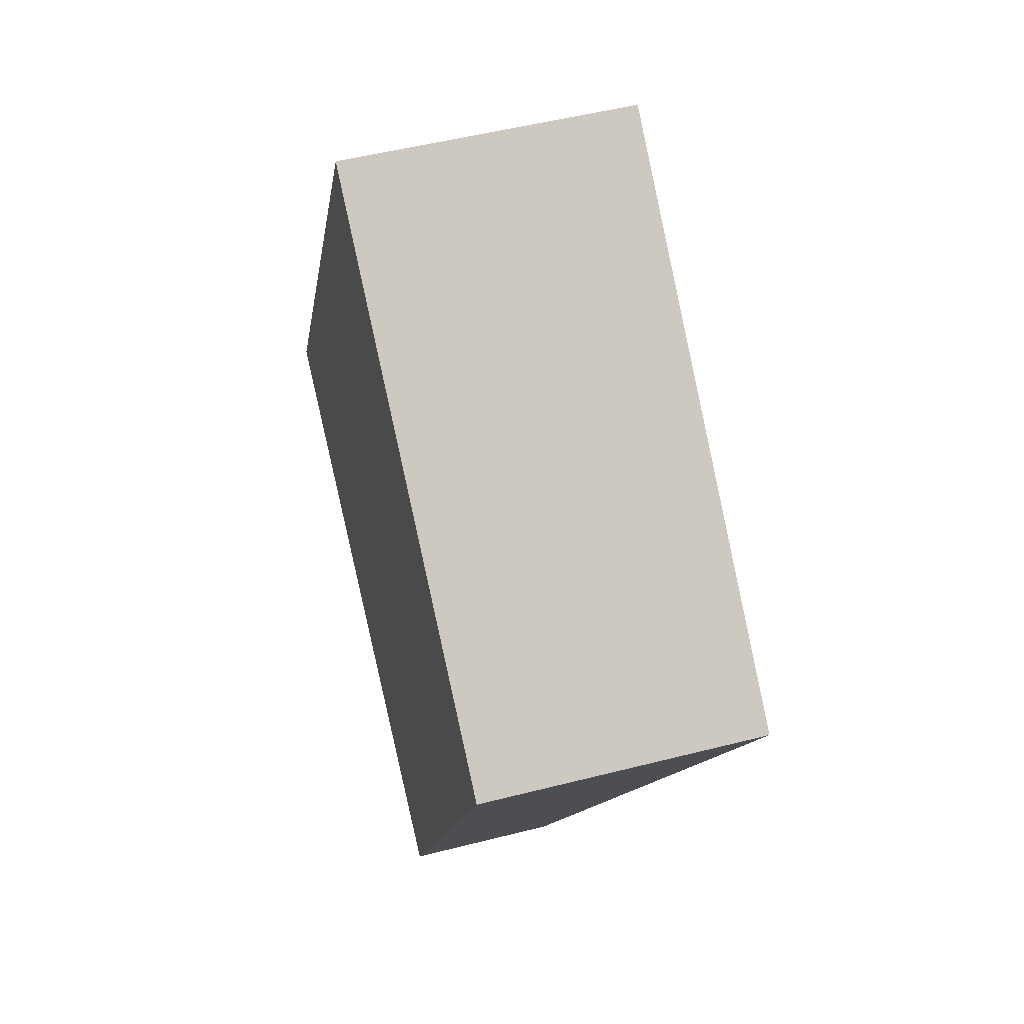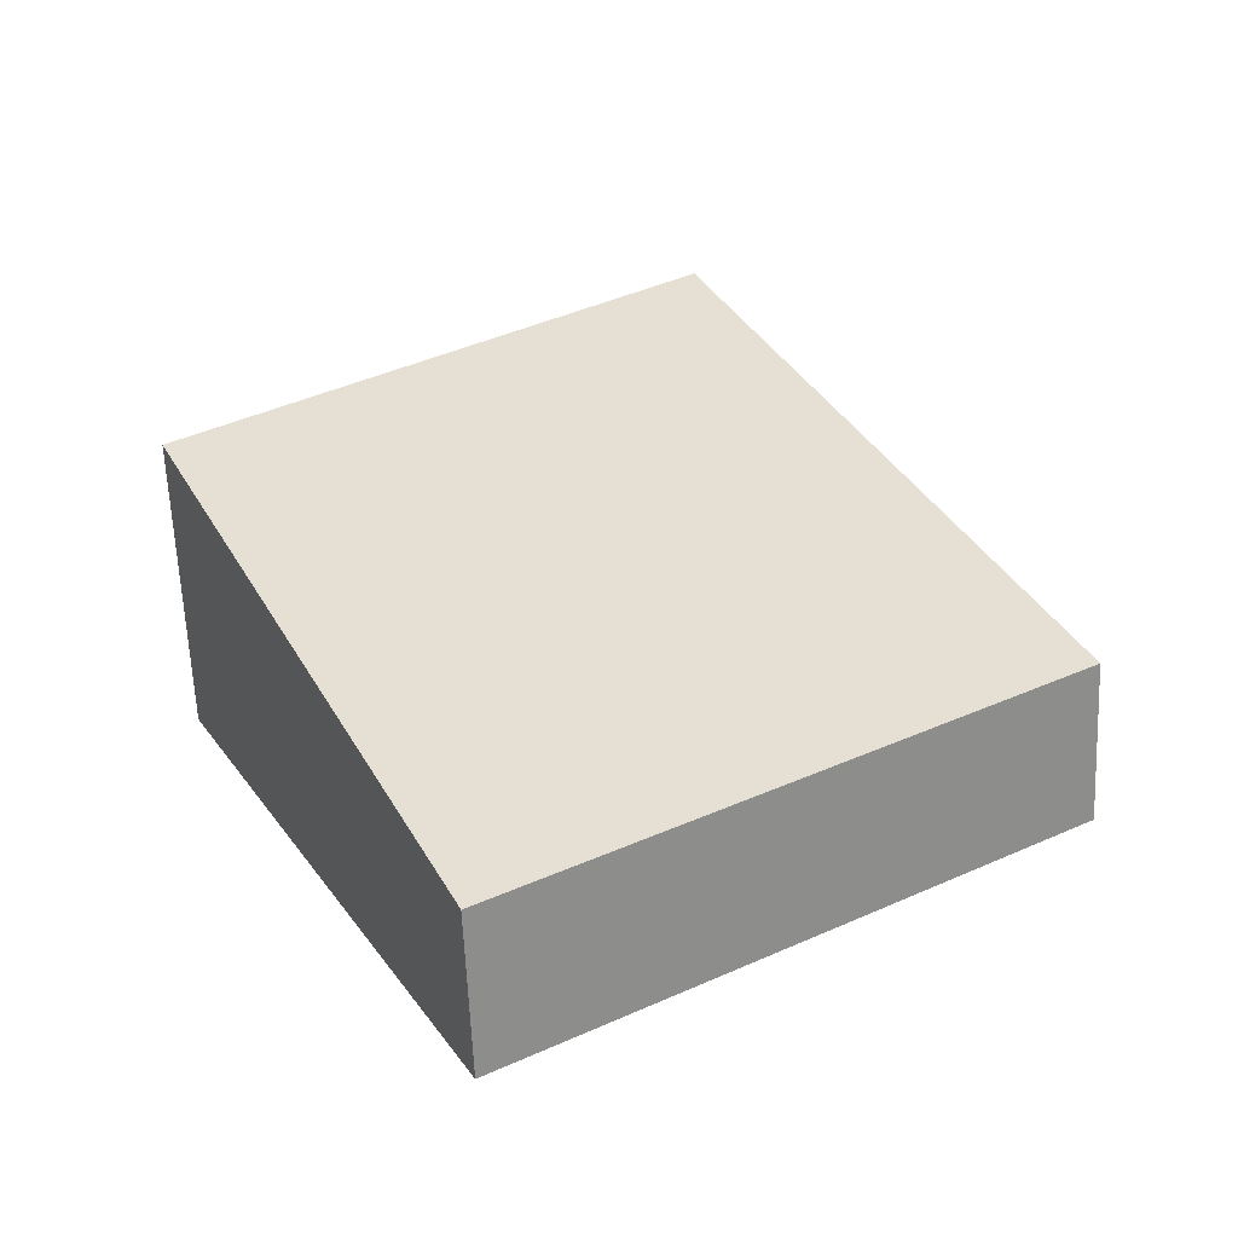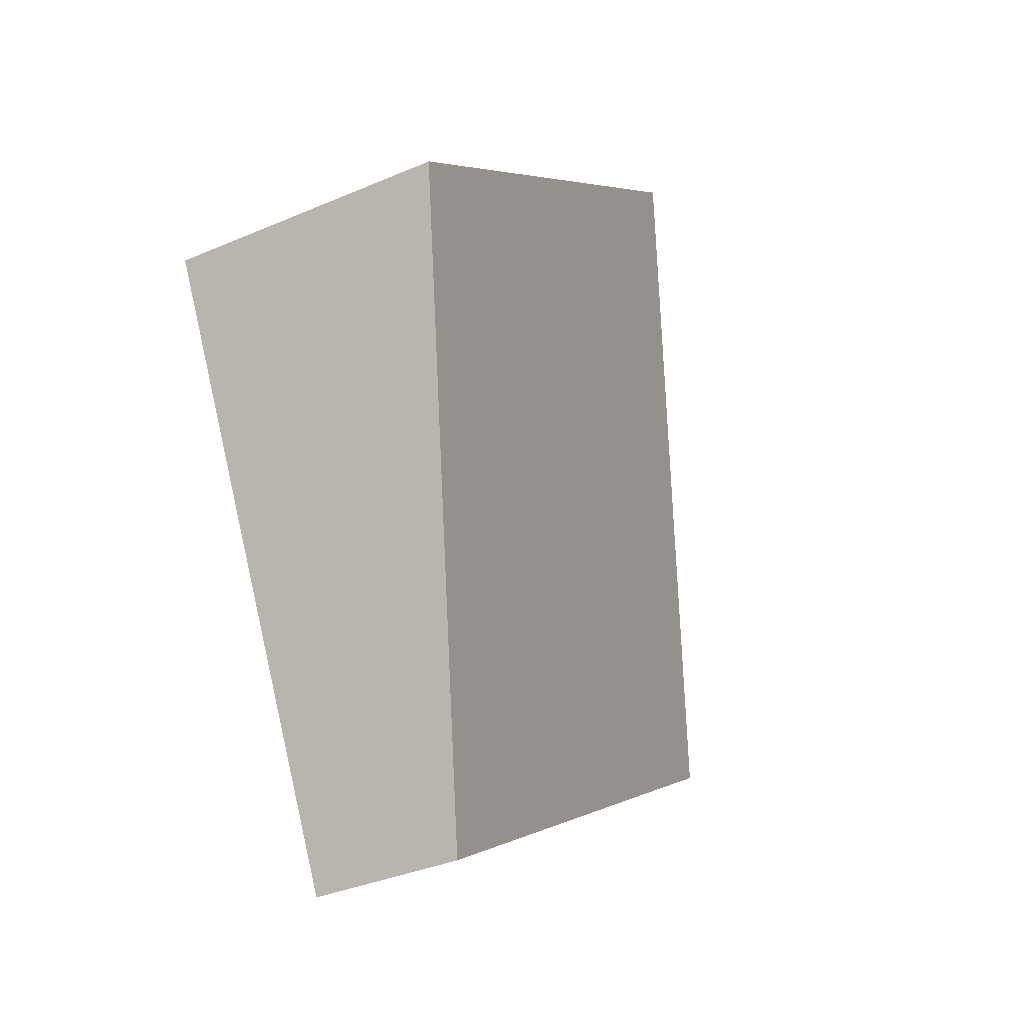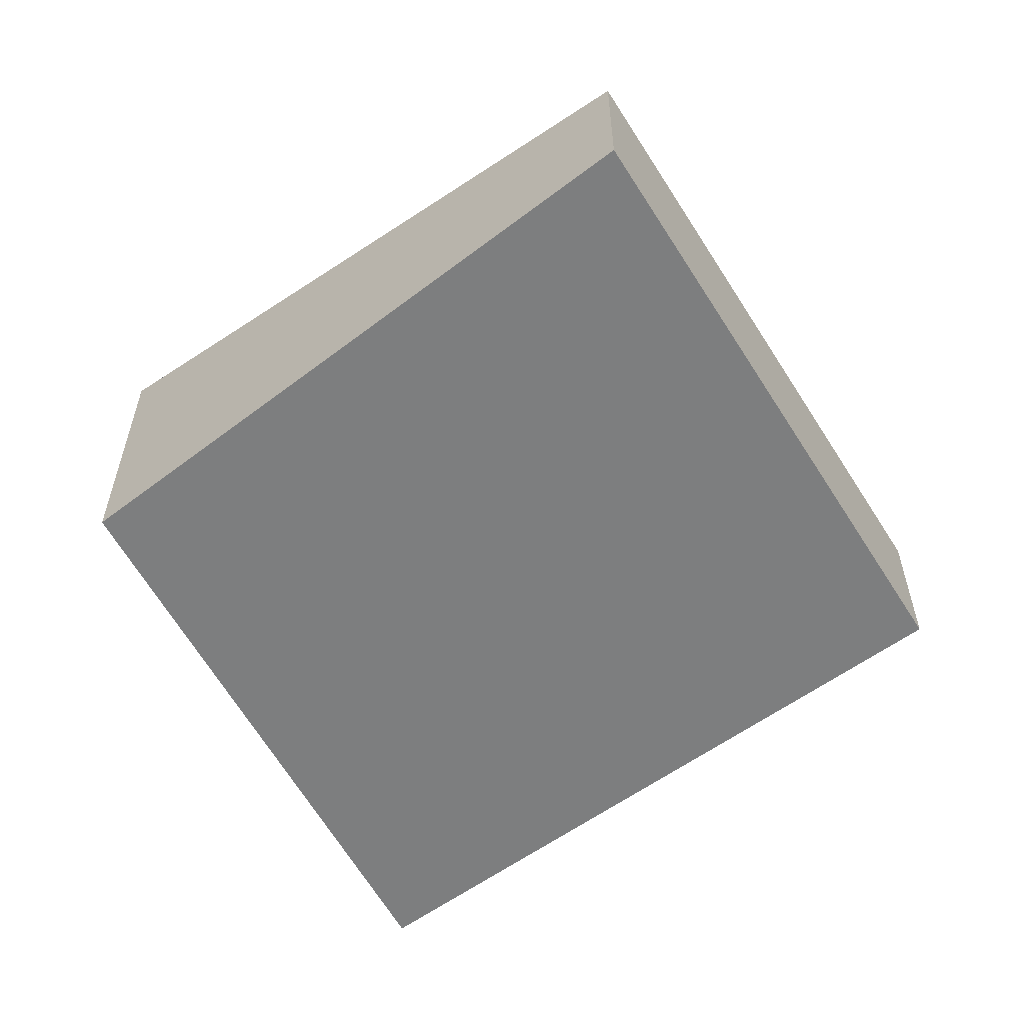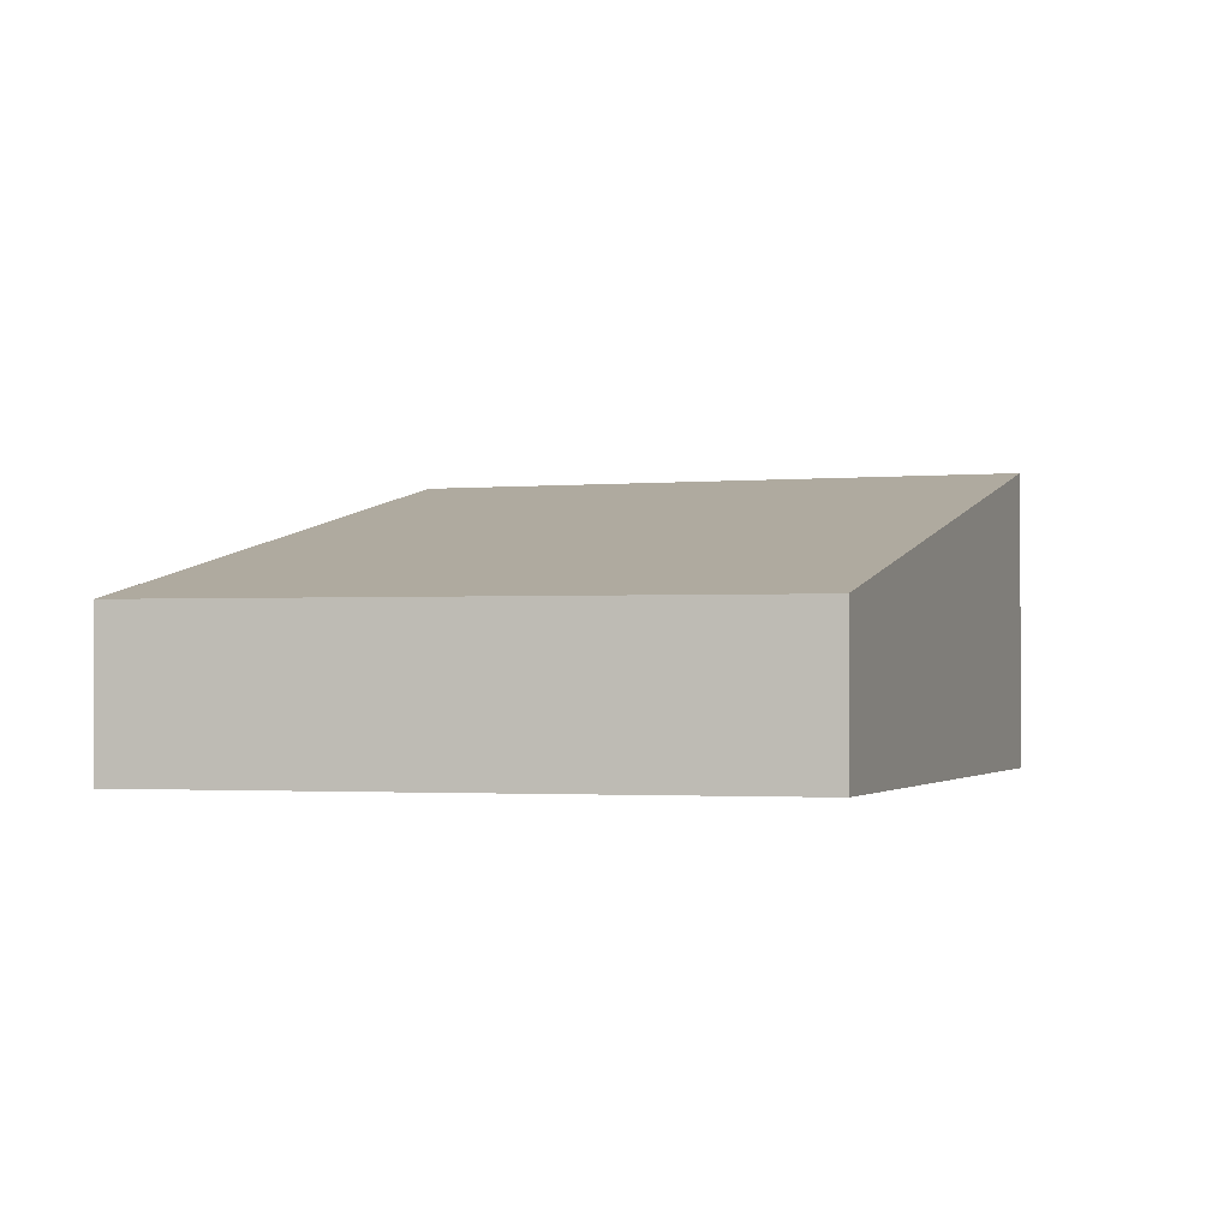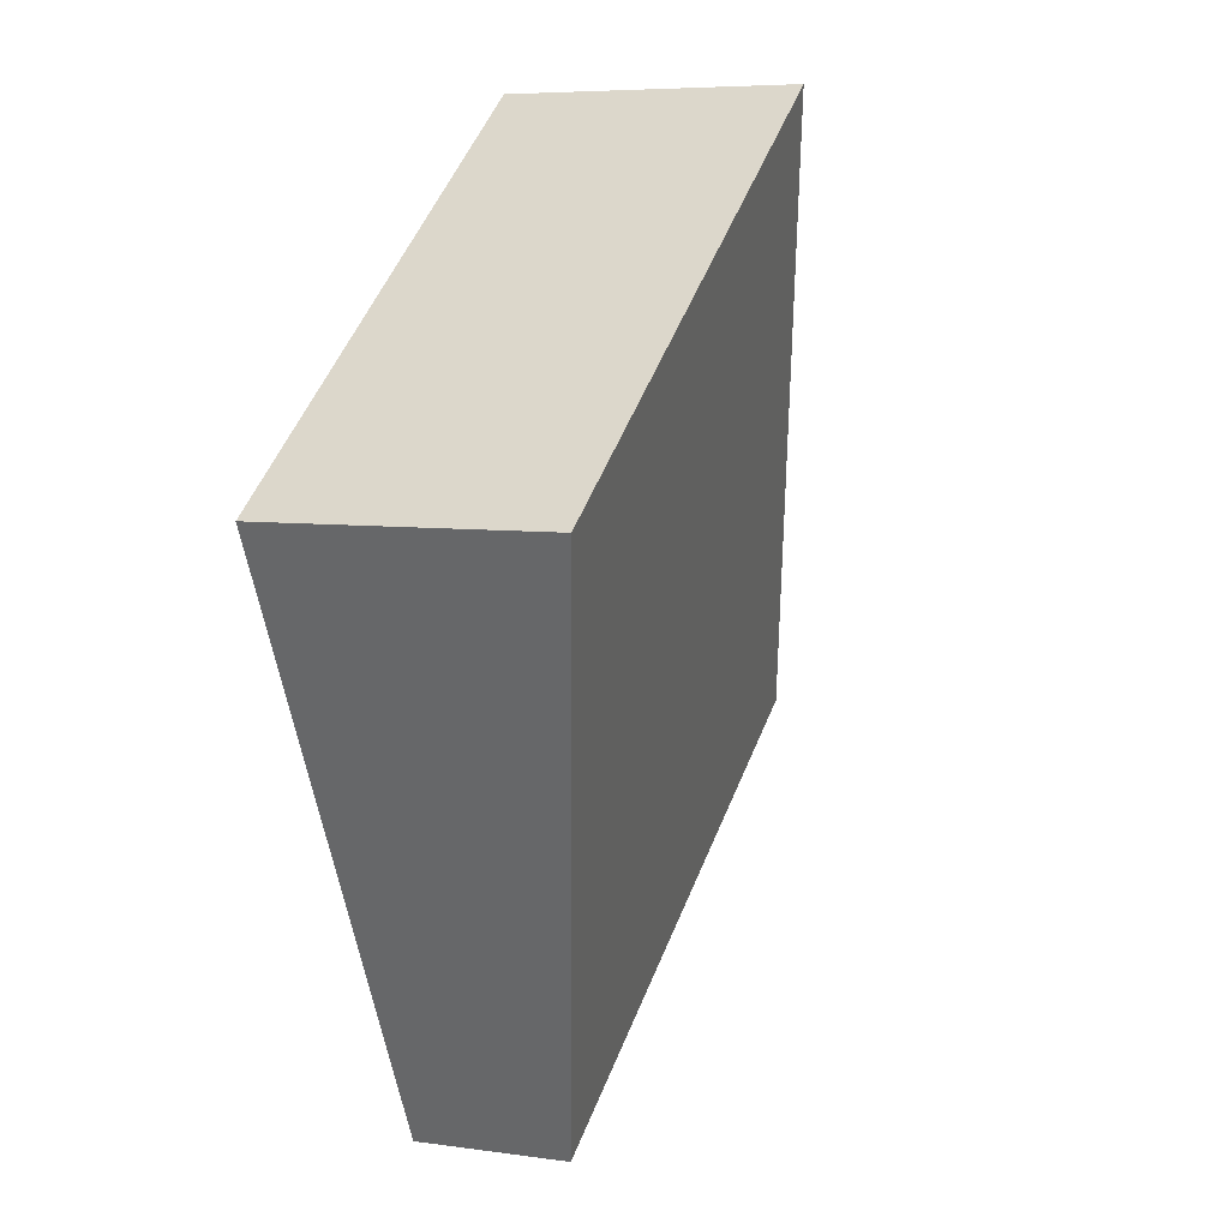
<metadata>
{"format":"obj","ext":"obj","renderer":"f3d","projection":"perspective","resolution":1024,"background":"white","views":[{"elev":51.4,"azim":74.5,"up":"+Z"},{"elev":-62.4,"azim":-177.5,"up":"+Z"},{"elev":-35.7,"azim":119.5,"up":"+Z"},{"elev":-59.3,"azim":154.9,"up":"+Y"},{"elev":-1.2,"azim":-132.3,"up":"+Y"},{"elev":6.3,"azim":113.1,"up":"+Z"}]}
</metadata>
<code>
v  0 0.939 5.75e-17
v  4.939 1.733 1.446
v  3.176 0.939 -2.06
v  1.967 1.779 3.642
v  3.176 1.261e-16 -2.06
v  0 0 0
v  1.967 -2.23e-16 3.642
v  4.939 -8.854e-17 1.446
g defaultobject
f 1 2 3
f 2 1 4
f 5 1 3
f 1 5 6
f 1 7 4
f 7 1 6
f 7 2 4
f 2 7 8
f 8 3 2
f 3 8 5
f 8 6 5
f 6 8 7

</code>
